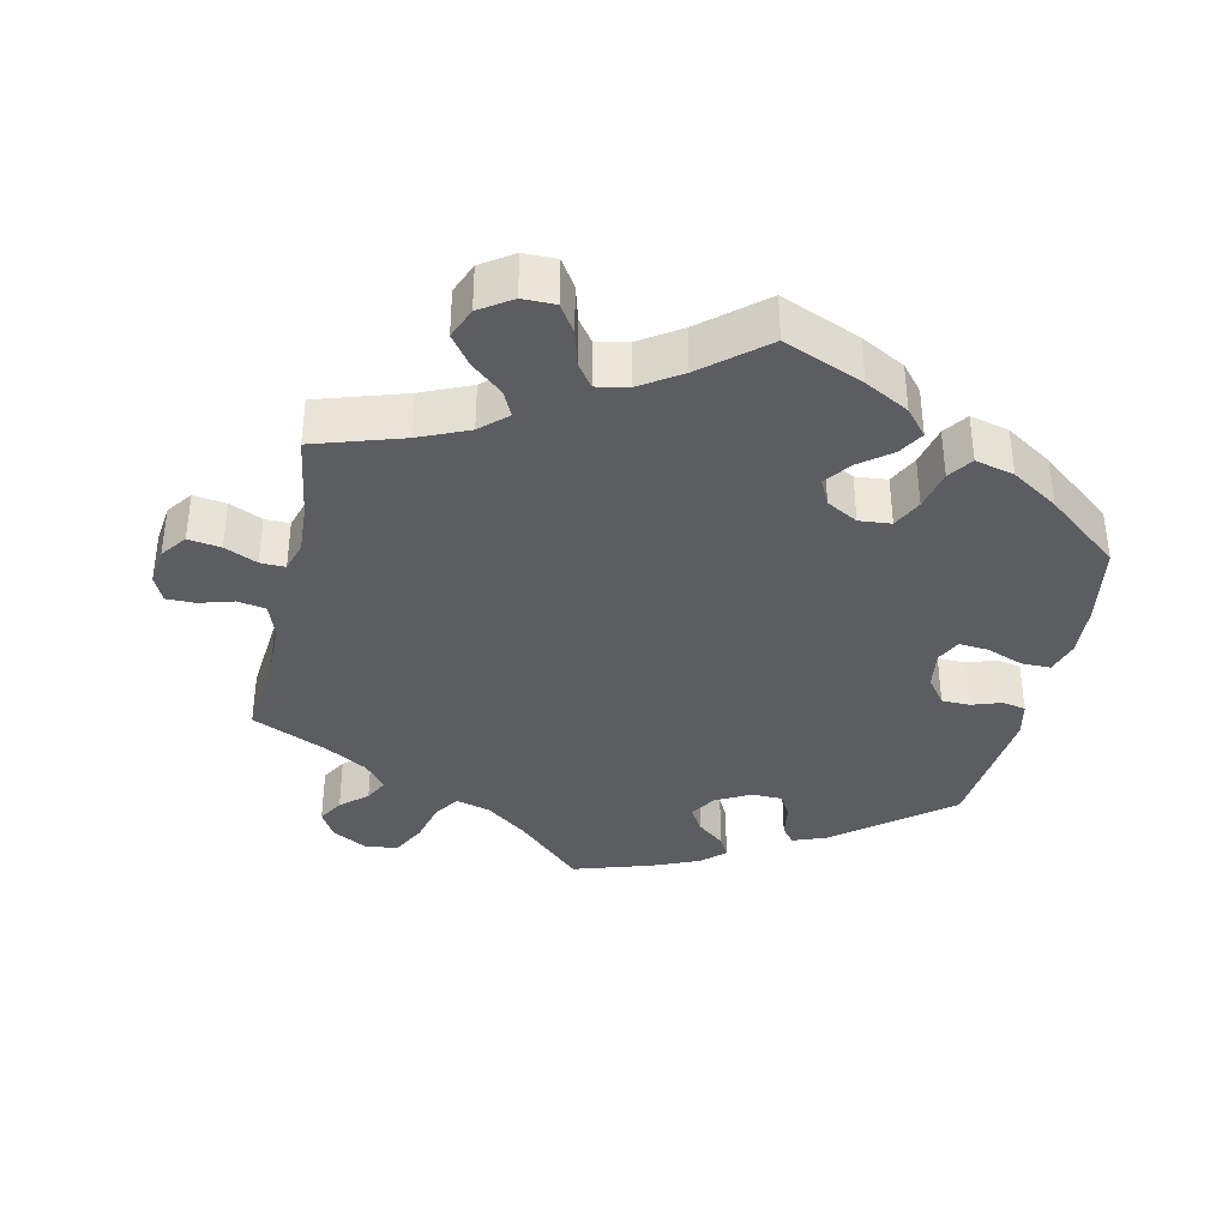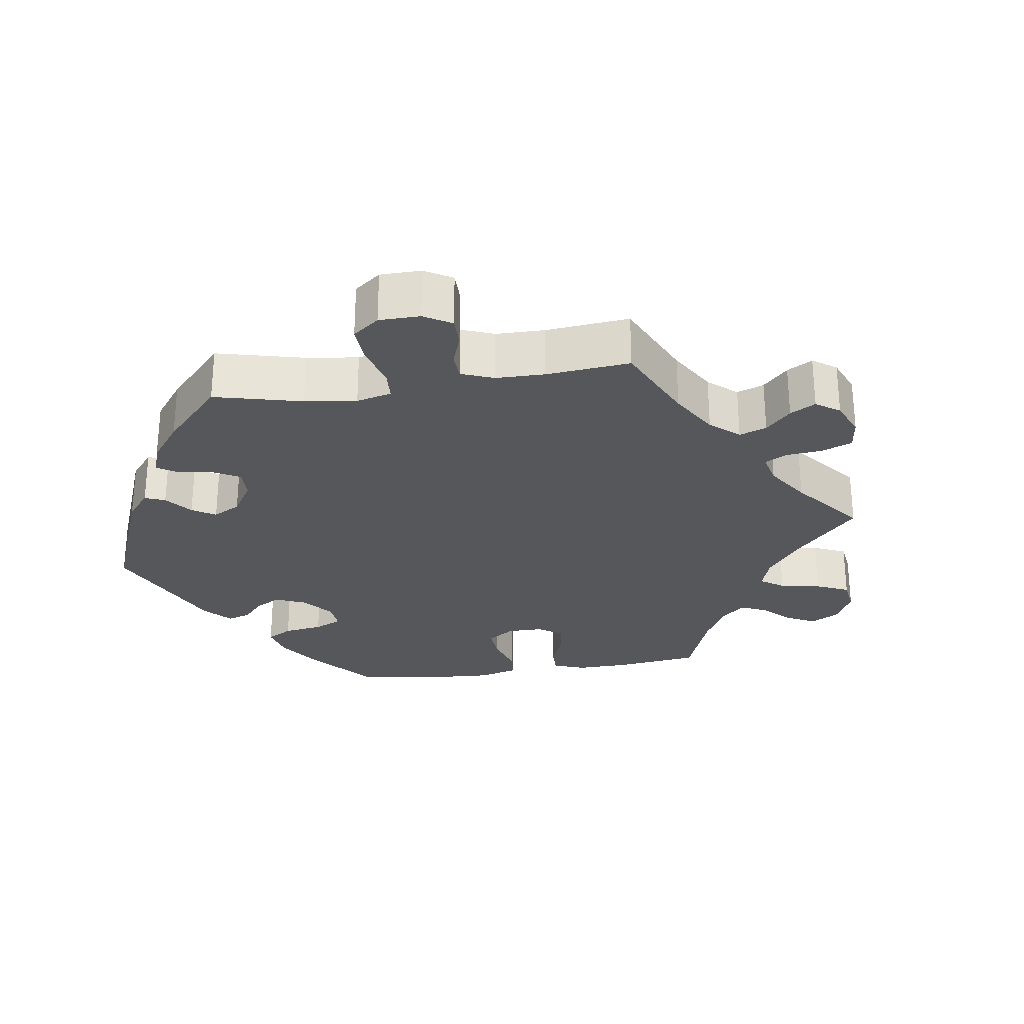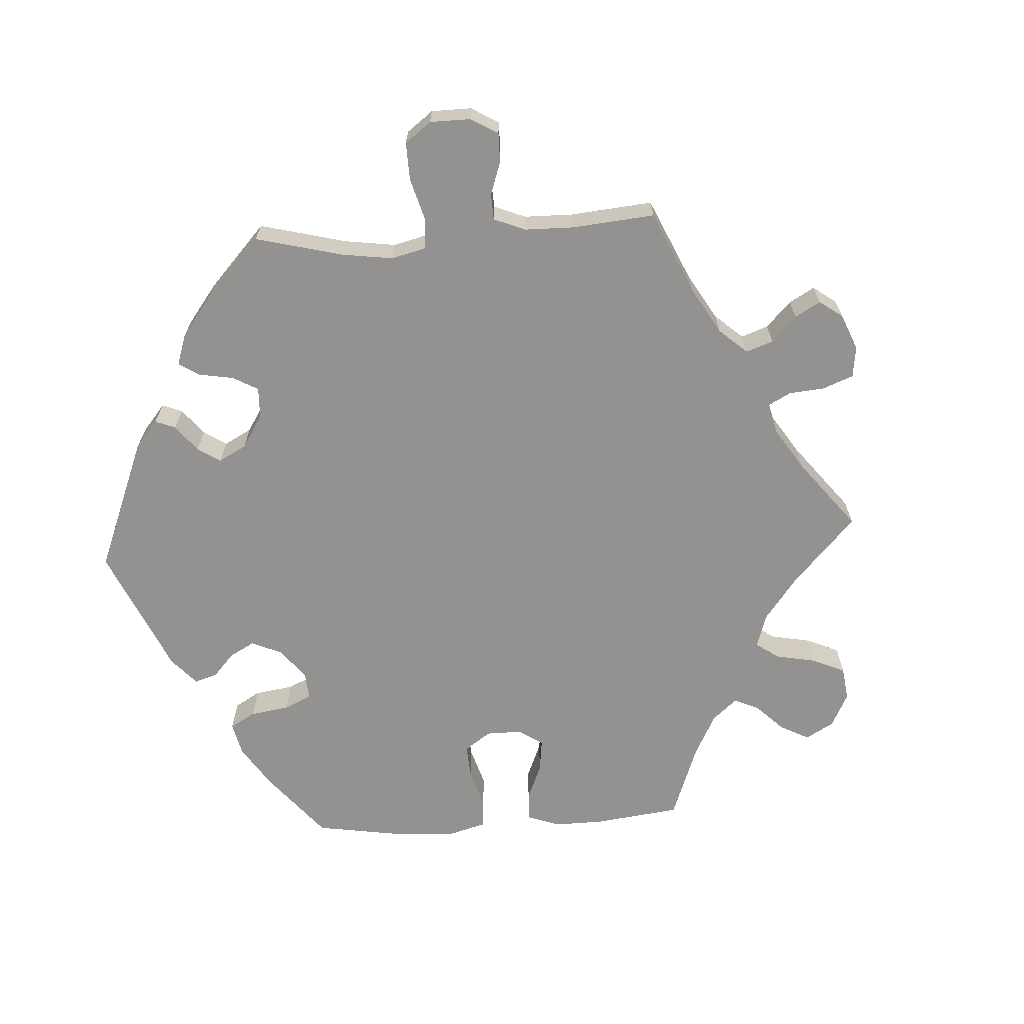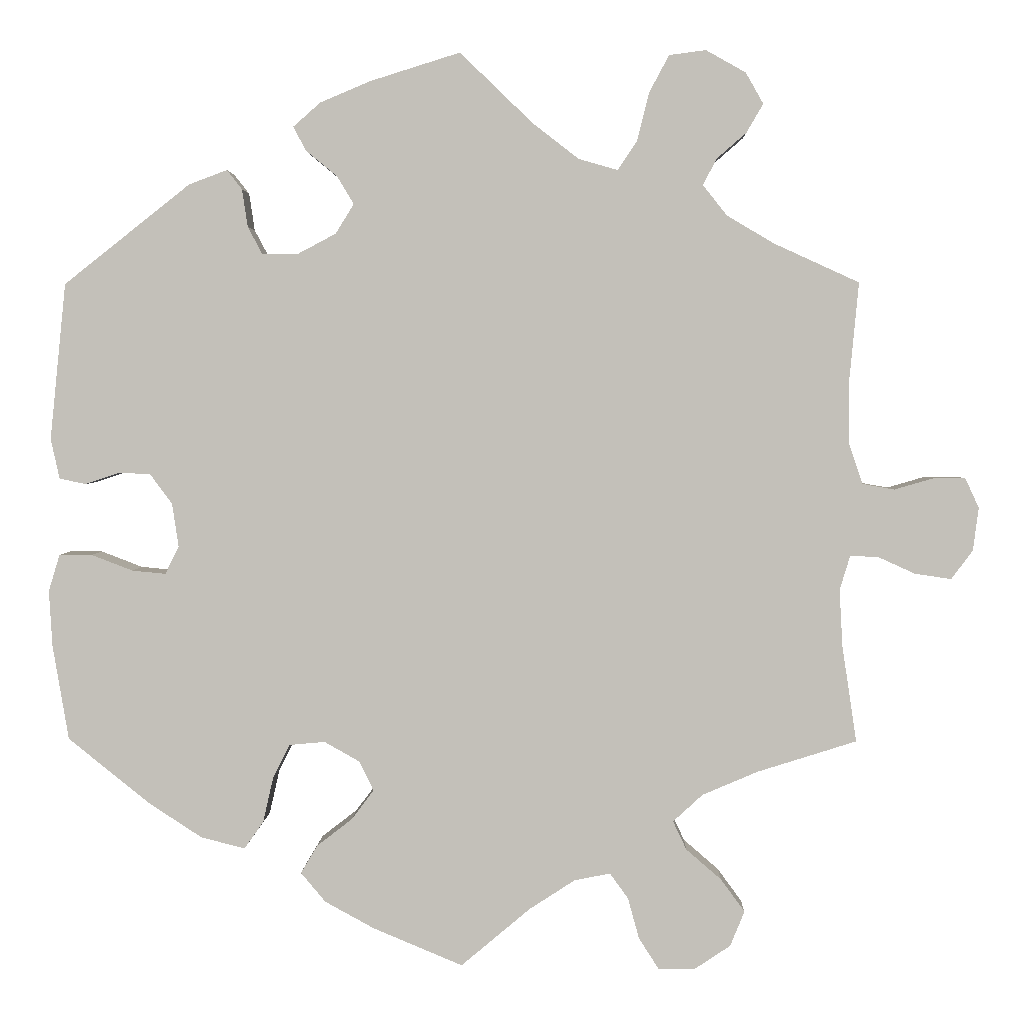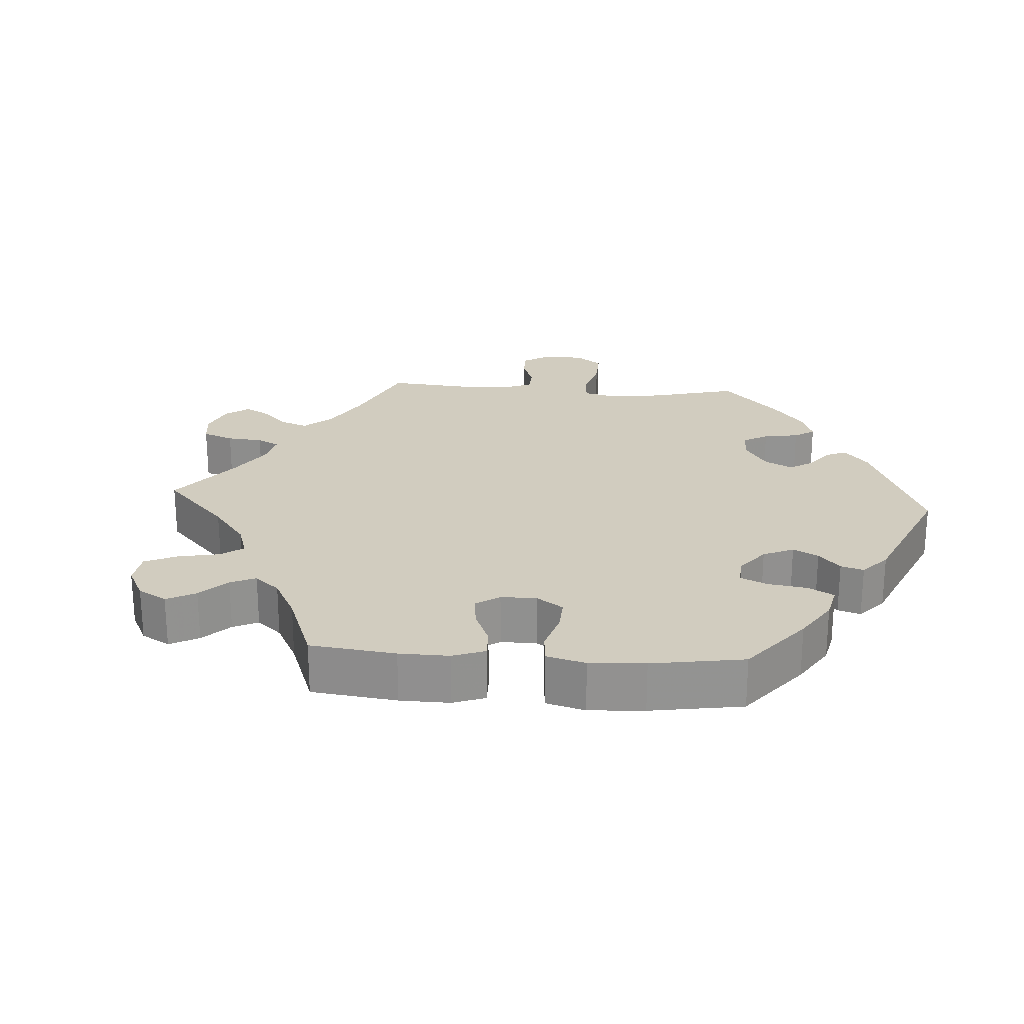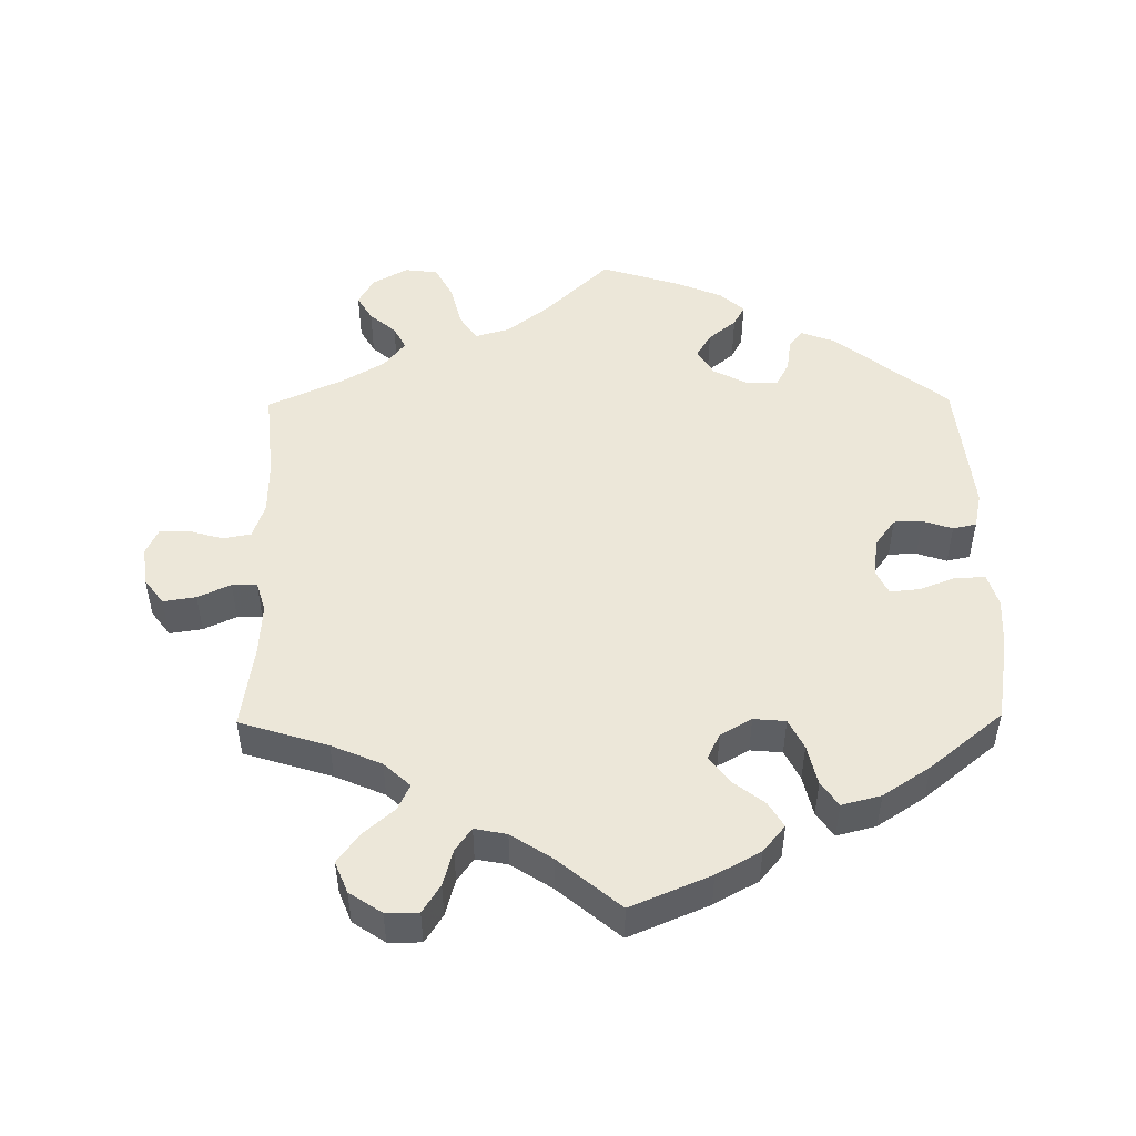
<metadata>
{"format":"obj","ext":"obj","renderer":"f3d","projection":"perspective","resolution":1024,"background":"white","views":[{"elev":-37.0,"azim":167.7,"up":"+Y"},{"elev":-27.3,"azim":38.7,"up":"+Y"},{"elev":-66.5,"azim":33.4,"up":"+Y"},{"elev":2.7,"azim":1.4,"up":"+Z"},{"elev":23.8,"azim":-146.1,"up":"+Y"},{"elev":49.7,"azim":179.3,"up":"+Y"}]}
</metadata>
<code>
v -0.342 0.07 0.414
v -0.294 0.07 0.432
v -0.275 0.07 0.408
v -0.268 0.07 0.361
v -0.25 0.07 0.327
v -0.206 0.07 0.326
v -0.157 0.07 0.352
v -0.134 0.07 0.389
v -0.155 0.07 0.424
v -0.194 0.07 0.456
v -0.21 0.07 0.486
v -0.176 0.07 0.516
v -0.112 0.07 0.543
v 0 0.07 0.578
v 0.091 0.07 0.49
v 0.149 0.07 0.445
v 0.198 0.07 0.431
v 0.222 0.07 0.467
v 0.237 0.07 0.527
v 0.262 0.07 0.574
v 0.308 0.07 0.58
v 0.358 0.07 0.552
v 0.38 0.07 0.513
v 0.359 0.07 0.477
v 0.322 0.07 0.445
v 0.305 0.07 0.412
v 0.335 0.07 0.374
v 0.394 0.07 0.339
v 0.501 0.07 0.29
v 0.489 0.07 0.163
v 0.49 0.07 0.087
v 0.507 0.07 0.037
v 0.547 0.07 0.03
v 0.595 0.07 0.044
v 0.636 0.07 0.044
v 0.653 0.07 0.007
v 0.646 0.07 -0.047
v 0.619 0.07 -0.083
v 0.573 0.07 -0.076
v 0.527 0.07 -0.055
v 0.492 0.07 -0.054
v 0.479 0.07 -0.097
v 0.483 0.07 -0.168
v 0.501 0.07 -0.289
v 0.377 0.07 -0.328
v 0.307 0.07 -0.358
v 0.27 0.07 -0.392
v 0.287 0.07 -0.428
v 0.331 0.07 -0.466
v 0.361 0.07 -0.507
v 0.343 0.07 -0.551
v 0.298 0.07 -0.581
v 0.252 0.07 -0.581
v 0.227 0.07 -0.542
v 0.213 0.07 -0.491
v 0.19 0.07 -0.459
v 0.145 0.07 -0.468
v 0.088 0.07 -0.505
v 0.001 0.07 -0.578
v -0.111 0.07 -0.531
v -0.173 0.07 -0.497
v -0.204 0.07 -0.46
v -0.183 0.07 -0.425
v -0.139 0.07 -0.391
v -0.111 0.07 -0.354
v -0.129 0.07 -0.317
v -0.173 0.07 -0.292
v -0.218 0.07 -0.296
v -0.239 0.07 -0.338
v -0.252 0.07 -0.395
v -0.276 0.07 -0.429
v -0.331 0.07 -0.415
v -0.397 0.07 -0.372
v -0.5 0.07 -0.289
v -0.52 0.07 -0.17
v -0.524 0.07 -0.1
v -0.51 0.07 -0.054
v -0.469 0.07 -0.054
v -0.417 0.07 -0.074
v -0.375 0.07 -0.078
v -0.358 0.07 -0.043
v -0.366 0.07 0.011
v -0.394 0.07 0.049
v -0.434 0.07 0.05
v -0.476 0.07 0.036
v -0.509 0.07 0.043
v -0.52 0.07 0.093
v -0.5 0.07 0.289
v -0.342 0 0.414
v -0.294 0 0.432
v -0.275 0 0.408
v -0.268 0 0.361
v -0.25 0 0.327
v -0.206 0 0.326
v -0.157 0 0.352
v -0.134 0 0.389
v -0.155 0 0.424
v -0.194 0 0.456
v -0.21 0 0.486
v -0.176 0 0.516
v -0.112 0 0.543
v 0 0 0.578
v 0.091 0 0.49
v 0.149 0 0.445
v 0.198 0 0.431
v 0.222 0 0.467
v 0.237 0 0.527
v 0.262 0 0.574
v 0.308 0 0.58
v 0.358 0 0.552
v 0.38 0 0.513
v 0.359 0 0.477
v 0.322 0 0.445
v 0.305 0 0.412
v 0.335 0 0.374
v 0.394 0 0.339
v 0.501 0 0.29
v 0.489 0 0.163
v 0.49 0 0.087
v 0.507 0 0.037
v 0.547 0 0.03
v 0.595 0 0.044
v 0.636 0 0.044
v 0.653 0 0.007
v 0.646 0 -0.047
v 0.619 0 -0.083
v 0.573 0 -0.076
v 0.527 0 -0.055
v 0.492 0 -0.054
v 0.479 0 -0.097
v 0.483 0 -0.168
v 0.501 0 -0.289
v 0.377 0 -0.328
v 0.307 0 -0.358
v 0.27 0 -0.392
v 0.287 0 -0.428
v 0.331 0 -0.466
v 0.361 0 -0.507
v 0.343 0 -0.551
v 0.298 0 -0.581
v 0.252 0 -0.581
v 0.227 0 -0.542
v 0.213 0 -0.491
v 0.19 0 -0.459
v 0.145 0 -0.468
v 0.088 0 -0.505
v 0.001 0 -0.578
v -0.111 0 -0.531
v -0.173 0 -0.497
v -0.204 0 -0.46
v -0.183 0 -0.425
v -0.139 0 -0.391
v -0.111 0 -0.354
v -0.129 0 -0.317
v -0.173 0 -0.292
v -0.218 0 -0.296
v -0.239 0 -0.338
v -0.252 0 -0.395
v -0.276 0 -0.429
v -0.331 0 -0.415
v -0.397 0 -0.372
v -0.5 0 -0.289
v -0.52 0 -0.17
v -0.524 0 -0.1
v -0.51 0 -0.054
v -0.469 0 -0.054
v -0.417 0 -0.074
v -0.375 0 -0.078
v -0.358 0 -0.043
v -0.366 0 0.011
v -0.394 0 0.049
v -0.434 0 0.05
v -0.476 0 0.036
v -0.509 0 0.043
v -0.52 0 0.093
v -0.5 0 0.289
f 84 85 86 87
f 83 84 87 88
f 82 83 88 1
f 76 77 78 79
f 76 79 80
f 75 76 80
f 74 75 80
f 73 74 80
f 72 73 80 81
f 69 70 71 72
f 68 69 72 81
f 61 62 63 64
f 61 64 65
f 58 59 60 61
f 57 58 61 65
f 56 57 65 66
f 52 53 54 55
f 52 55 56
f 51 52 56
f 48 49 50 51
f 47 48 51 56
f 46 47 56 66
f 43 44 45
f 42 43 45 46
f 41 42 46 66
f 37 38 39 40
f 37 40 41
f 36 37 41
f 33 34 35 36
f 32 33 36 41
f 31 32 41 66
f 28 29 30
f 27 28 30 31
f 26 27 31 66
f 22 23 24 25
f 18 19 20 21
f 17 18 21 22
f 12 13 14 15
f 12 15 16
f 9 10 11 12
f 8 9 12 16
f 7 8 16 17
f 1 2 3 4
f 1 4 5
f 82 1 5
f 67 68 81 82
f 67 82 5 6
f 17 22 25 26
f 17 26 66 67
f 6 7 17 67
f 175 174 173 172
f 176 175 172 171
f 89 176 171 170
f 167 166 165 164
f 168 167 164
f 168 164 163
f 168 163 162
f 168 162 161
f 169 168 161 160
f 160 159 158 157
f 169 160 157 156
f 152 151 150 149
f 153 152 149
f 149 148 147 146
f 153 149 146 145
f 154 153 145 144
f 143 142 141 140
f 144 143 140
f 144 140 139
f 139 138 137 136
f 144 139 136 135
f 154 144 135 134
f 133 132 131
f 134 133 131 130
f 154 134 130 129
f 128 127 126 125
f 129 128 125
f 129 125 124
f 124 123 122 121
f 129 124 121 120
f 154 129 120 119
f 118 117 116
f 119 118 116 115
f 154 119 115 114
f 113 112 111 110
f 109 108 107 106
f 110 109 106 105
f 103 102 101 100
f 104 103 100
f 100 99 98 97
f 104 100 97 96
f 105 104 96 95
f 92 91 90 89
f 93 92 89
f 93 89 170
f 170 169 156 155
f 94 93 170 155
f 114 113 110 105
f 155 154 114 105
f 155 105 95 94
f 1 89 90 2
f 2 90 91 3
f 3 91 92 4
f 4 92 93 5
f 5 93 94 6
f 6 94 95 7
f 7 95 96 8
f 8 96 97 9
f 9 97 98 10
f 10 98 99 11
f 11 99 100 12
f 12 100 101 13
f 13 101 102 14
f 14 102 103 15
f 15 103 104 16
f 16 104 105 17
f 17 105 106 18
f 18 106 107 19
f 19 107 108 20
f 20 108 109 21
f 21 109 110 22
f 22 110 111 23
f 23 111 112 24
f 24 112 113 25
f 25 113 114 26
f 26 114 115 27
f 27 115 116 28
f 28 116 117 29
f 29 117 118 30
f 30 118 119 31
f 31 119 120 32
f 32 120 121 33
f 33 121 122 34
f 34 122 123 35
f 35 123 124 36
f 36 124 125 37
f 37 125 126 38
f 38 126 127 39
f 39 127 128 40
f 40 128 129 41
f 41 129 130 42
f 42 130 131 43
f 43 131 132 44
f 44 132 133 45
f 45 133 134 46
f 46 134 135 47
f 47 135 136 48
f 48 136 137 49
f 49 137 138 50
f 50 138 139 51
f 51 139 140 52
f 52 140 141 53
f 53 141 142 54
f 54 142 143 55
f 55 143 144 56
f 56 144 145 57
f 57 145 146 58
f 58 146 147 59
f 59 147 148 60
f 60 148 149 61
f 61 149 150 62
f 62 150 151 63
f 63 151 152 64
f 64 152 153 65
f 65 153 154 66
f 66 154 155 67
f 67 155 156 68
f 68 156 157 69
f 69 157 158 70
f 70 158 159 71
f 71 159 160 72
f 72 160 161 73
f 73 161 162 74
f 74 162 163 75
f 75 163 164 76
f 76 164 165 77
f 77 165 166 78
f 78 166 167 79
f 79 167 168 80
f 80 168 169 81
f 81 169 170 82
f 82 170 171 83
f 83 171 172 84
f 84 172 173 85
f 85 173 174 86
f 86 174 175 87
f 87 175 176 88
f 88 176 89 1

</code>
